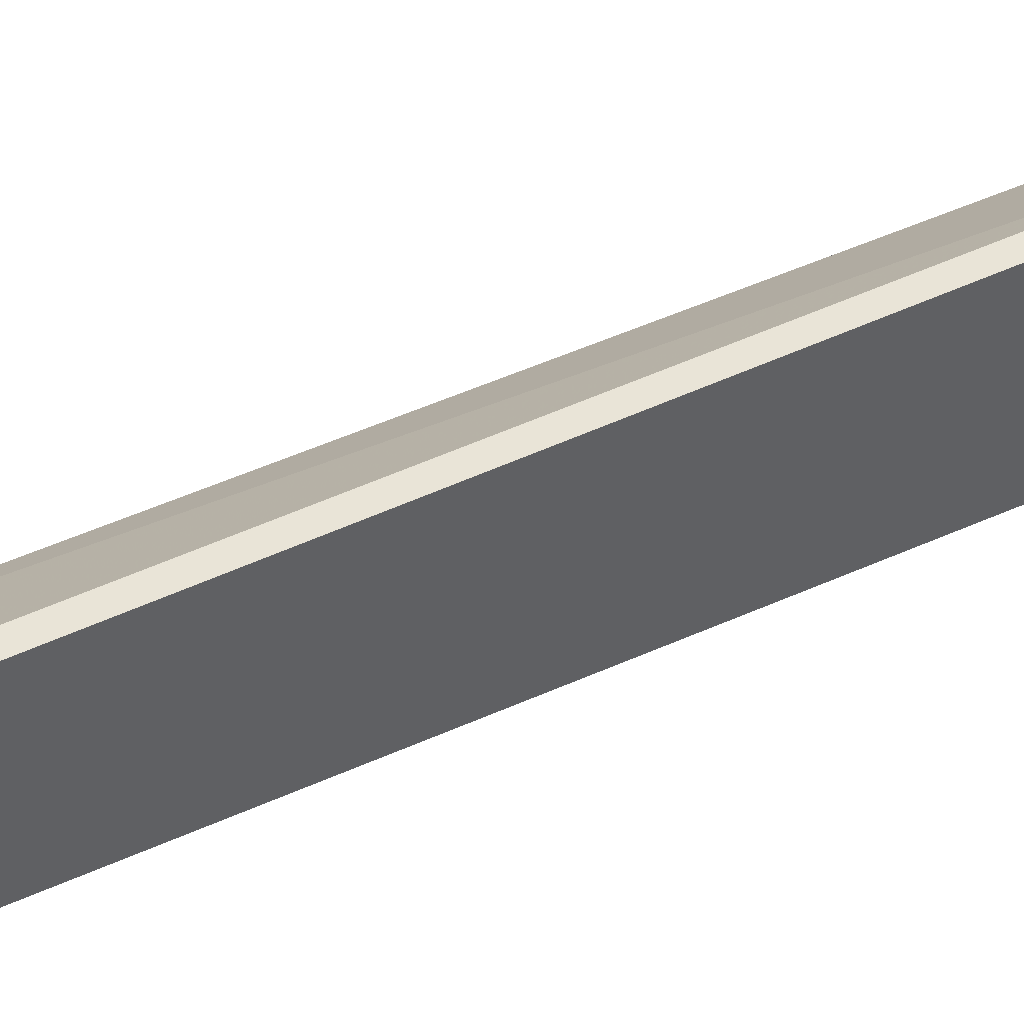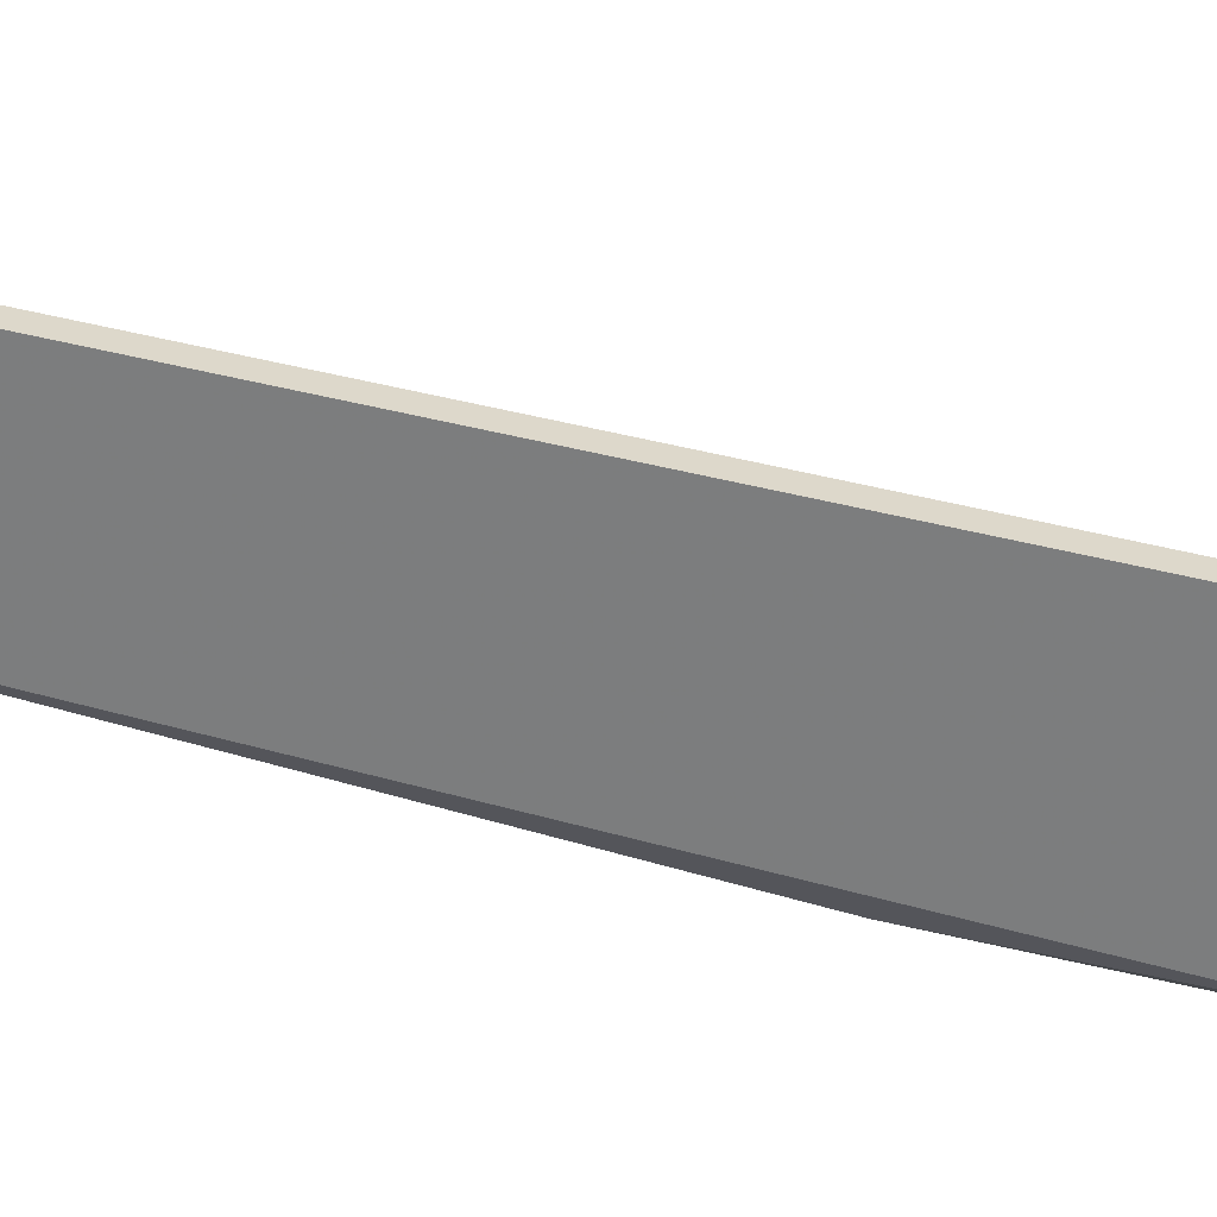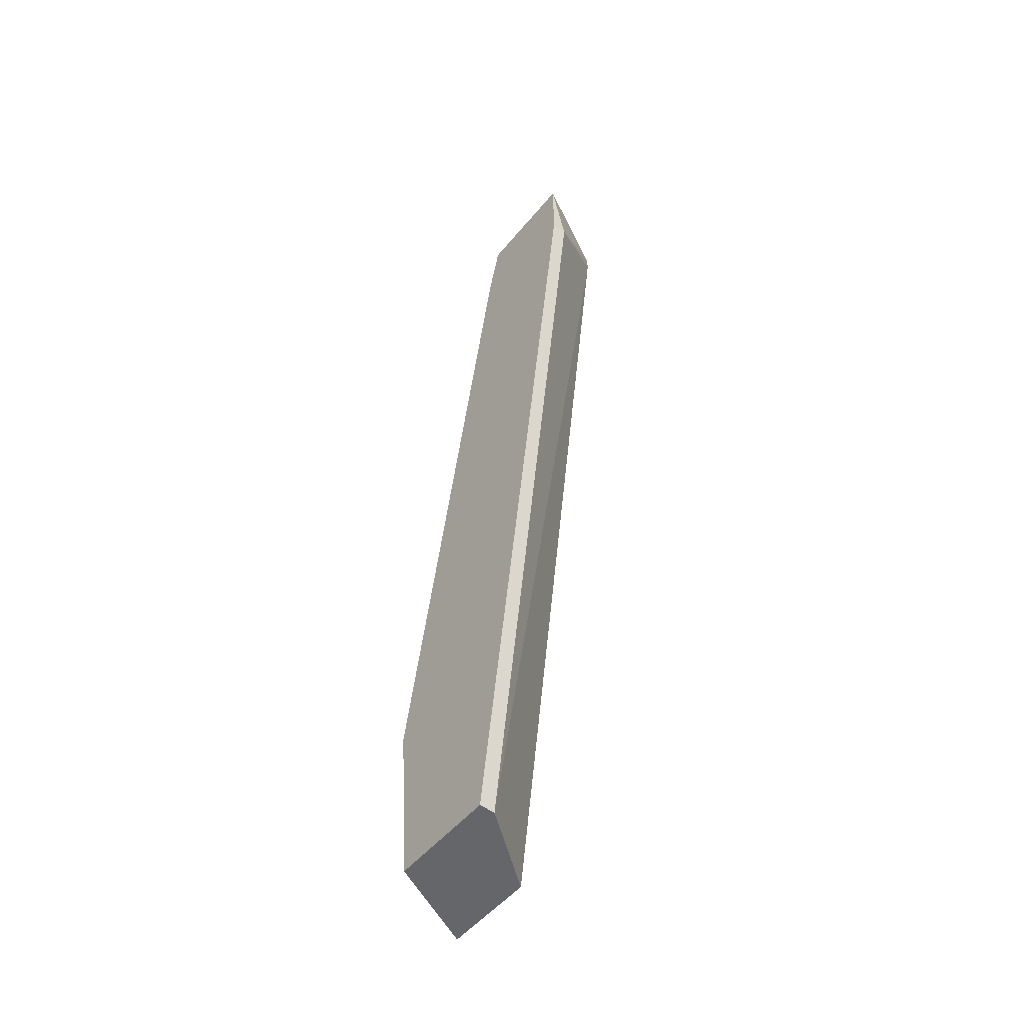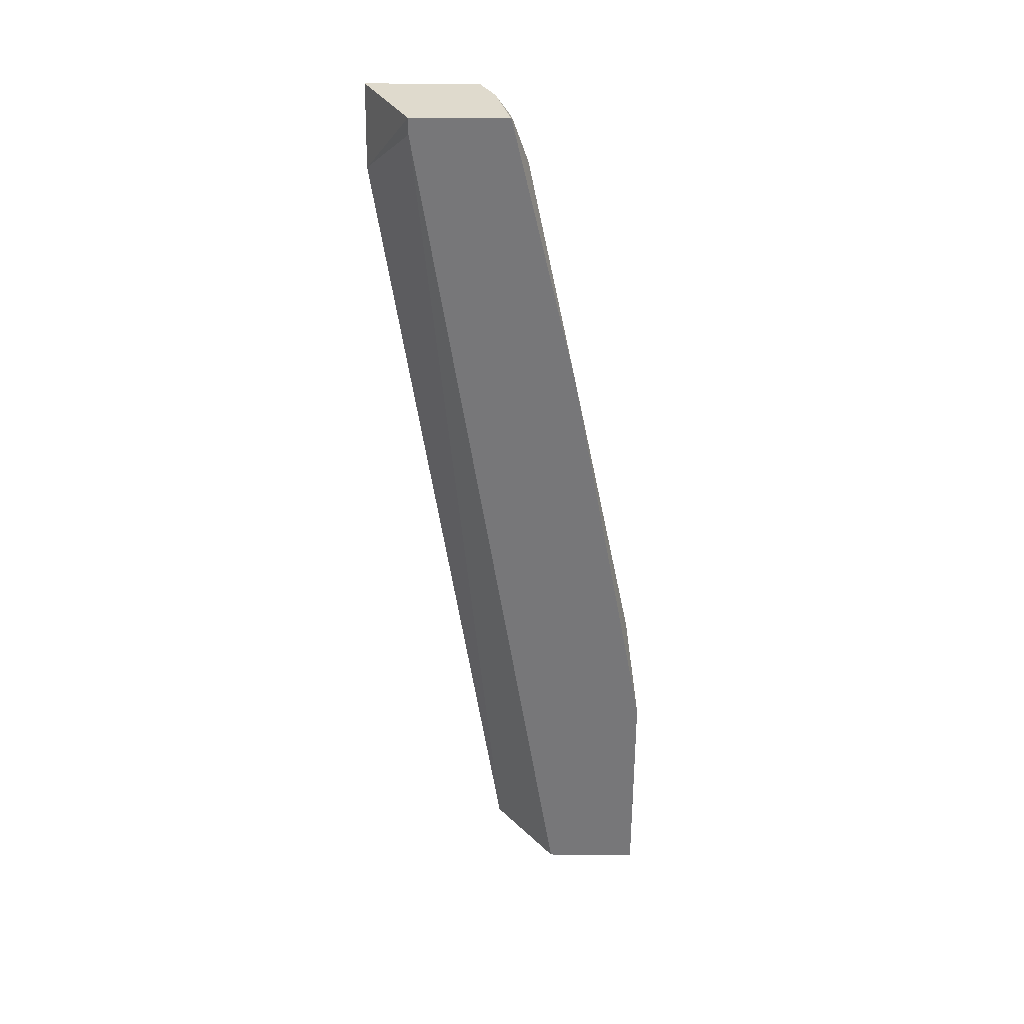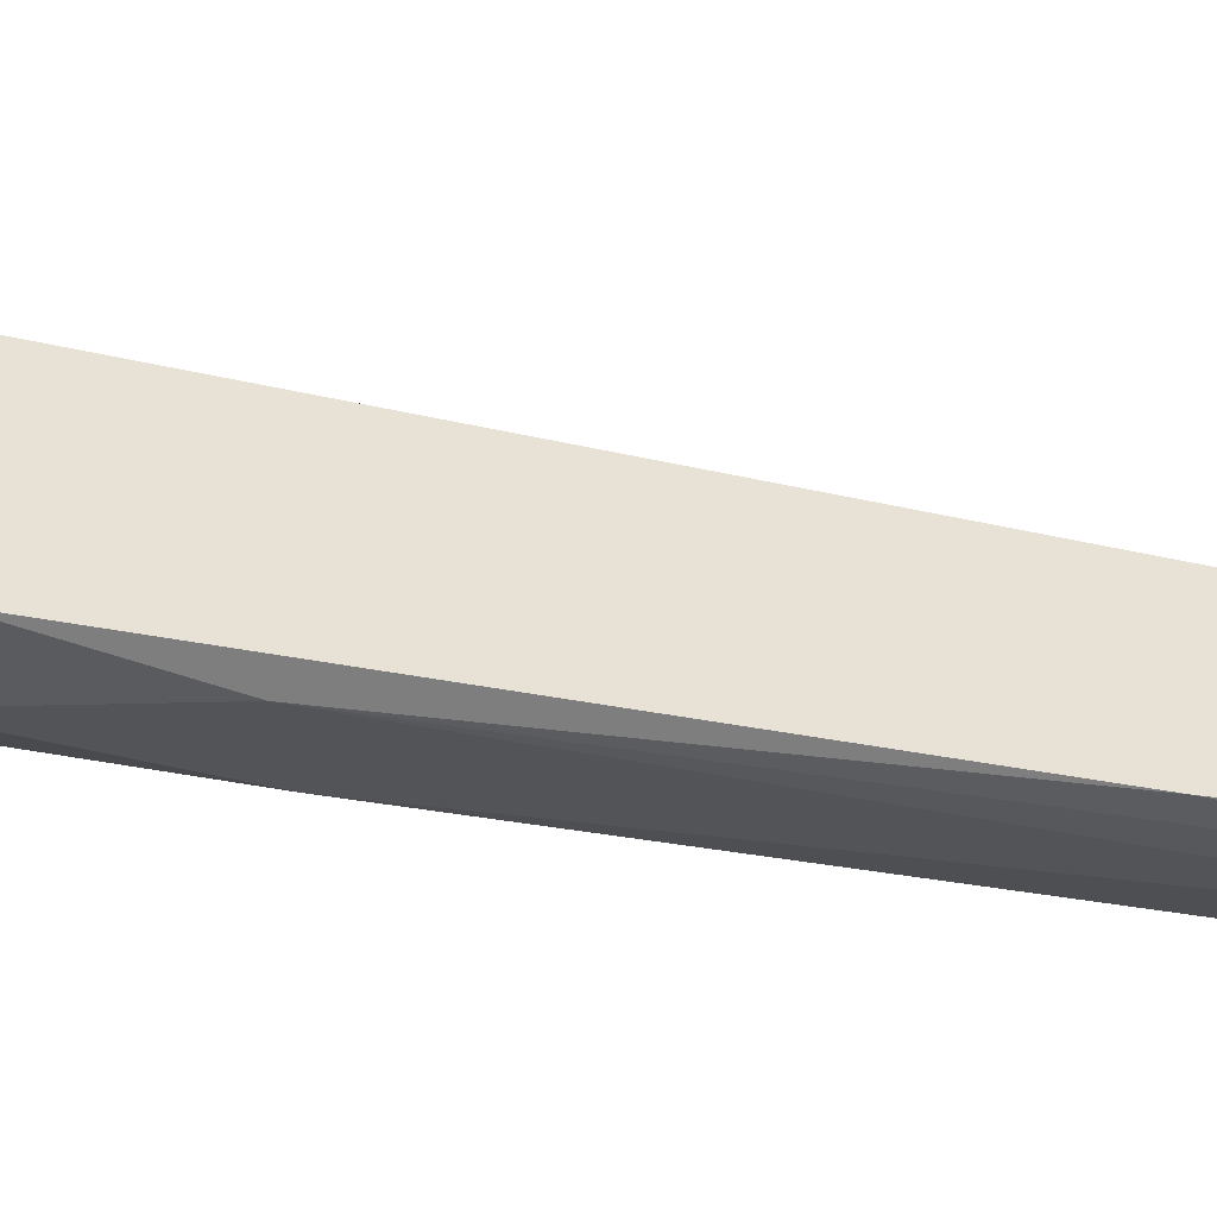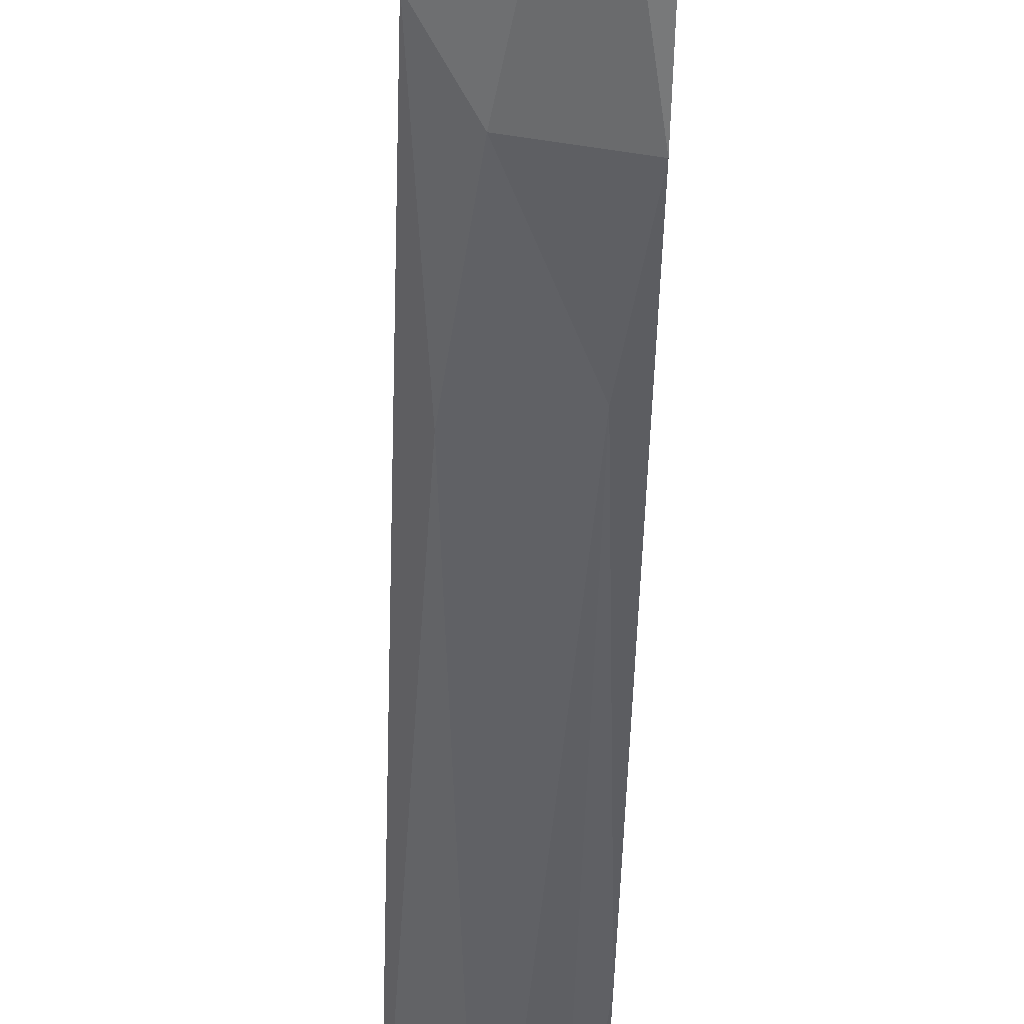
<metadata>
{"format":"obj","ext":"obj","renderer":"f3d","projection":"perspective","resolution":1024,"background":"white","views":[{"elev":46.9,"azim":54.4,"up":"+Y"},{"elev":29.6,"azim":98.9,"up":"+Y"},{"elev":-51.7,"azim":141.8,"up":"+Z"},{"elev":32.7,"azim":-89.3,"up":"+Z"},{"elev":-47.7,"azim":-111.7,"up":"+Y"},{"elev":-57.7,"azim":178.3,"up":"+Y"}]}
</metadata>
<code>
v -0.000473 -0.03513 0.06392
v -0.001671 -0.04593 -0.002017
v 0.001926 -0.04233 0.02317
v 0.001926 -0.02434 0.05914
v 0.001926 -0.03394 -0.00442
v -0.002871 -0.03633 0.06153
v -0.002871 -0.04473 0.02076
v 0.000726 -0.04473 0.01238
v 0.000726 -0.03394 0.06514
v 0.003125 -0.04233 -0.00442
v 0.003125 -0.04353 0.008781
v 0.003125 -0.02434 0.06514
v 0.003125 -0.02434 0.05914
v 0.003125 -0.03274 0.06514
v 0.003125 -0.03394 -0.00442
v 0.003125 -0.03394 0.06034
v -0.004071 -0.03873 -0.00442
v -0.004071 -0.04593 0.01238
v -0.004071 -0.04593 -0.00442
v -0.004071 -0.03993 0.04475
v -0.004071 -0.03513 0.06514
v -0.004071 -0.02794 0.06392
v -0.004071 -0.02794 0.06514
f 14 1 16
f 19 17 15
f 17 19 23
f 11 15 12
f 23 9 12
f 23 19 20
f 11 12 14
f 12 9 14
f 23 12 4
f 19 15 10
f 15 11 10
f 9 23 21
f 23 20 21
f 15 17 5
f 4 15 5
f 7 3 1
f 14 9 1
f 9 21 1
f 20 19 18
f 7 20 18
f 19 10 2
f 10 11 2
f 18 19 2
f 17 23 22
f 23 4 22
f 5 17 22
f 4 5 22
f 11 3 8
f 3 7 8
f 7 18 8
f 2 11 8
f 18 2 8
f 12 15 13
f 15 4 13
f 4 12 13
f 20 7 6
f 21 20 6
f 7 1 6
f 1 21 6
f 11 14 16
f 3 11 16
f 1 3 16

</code>
